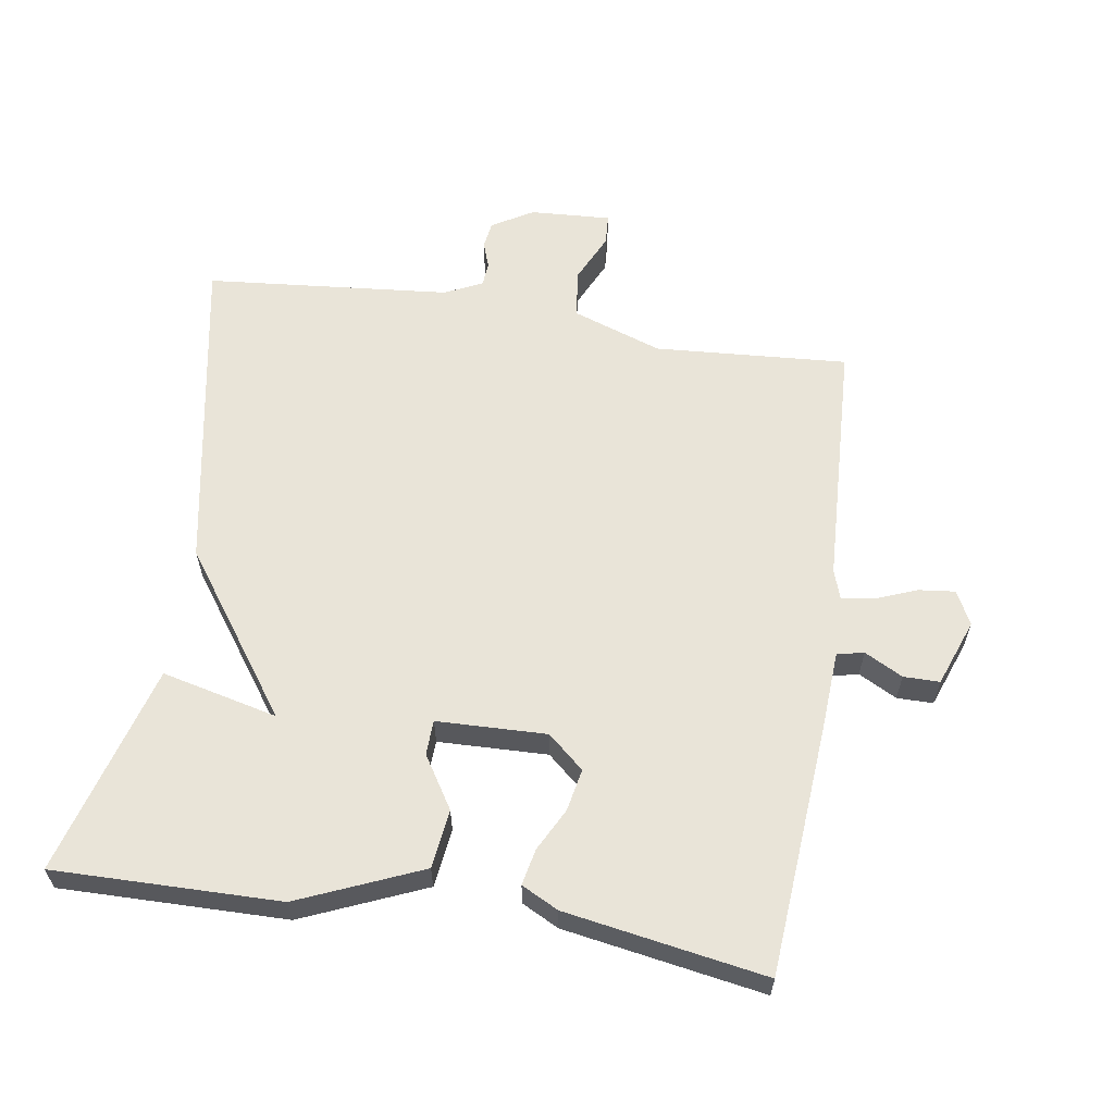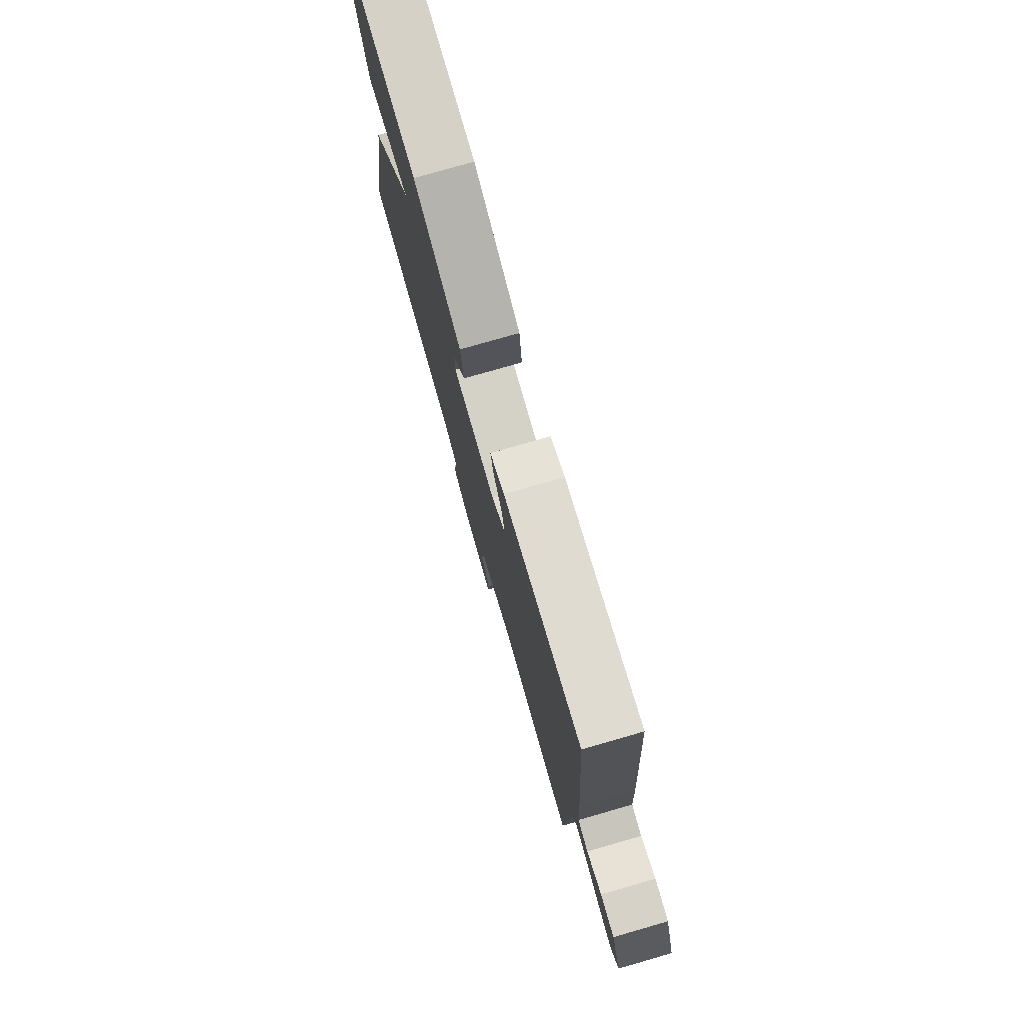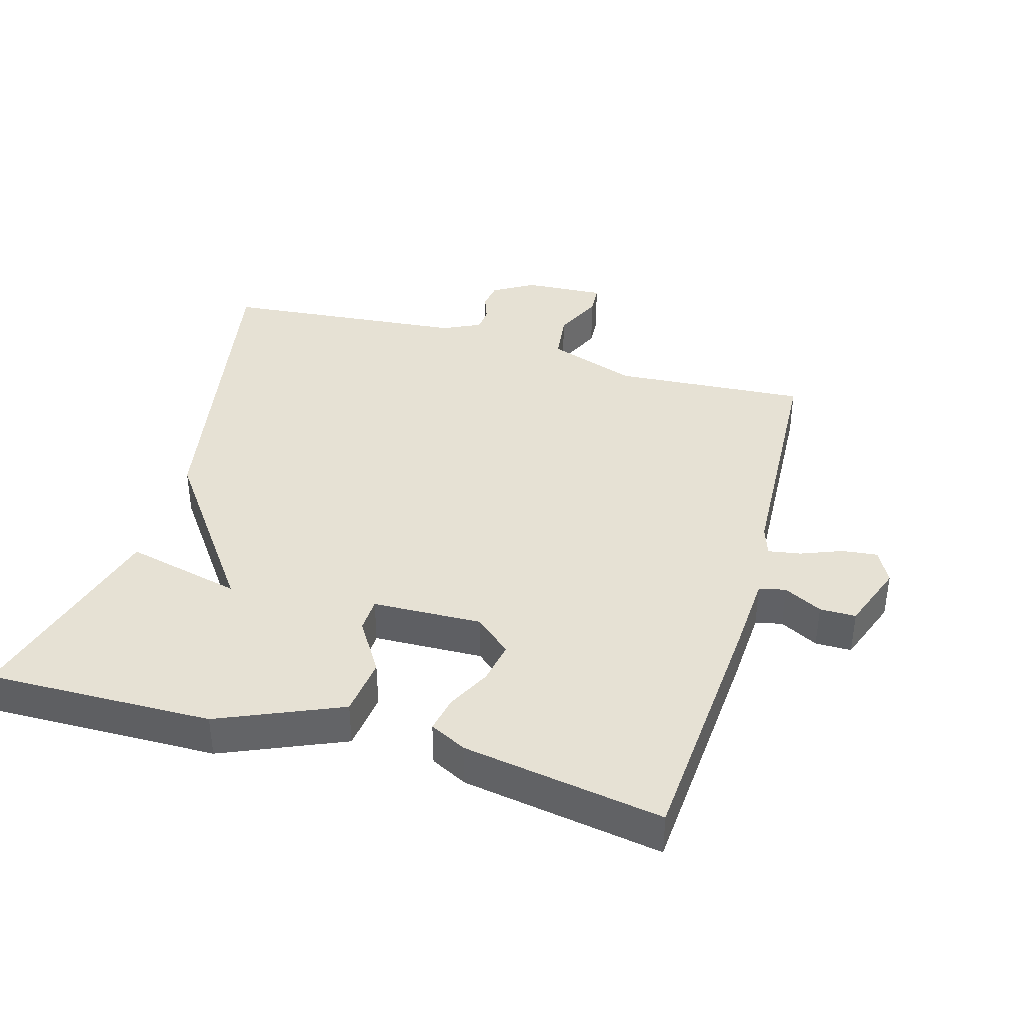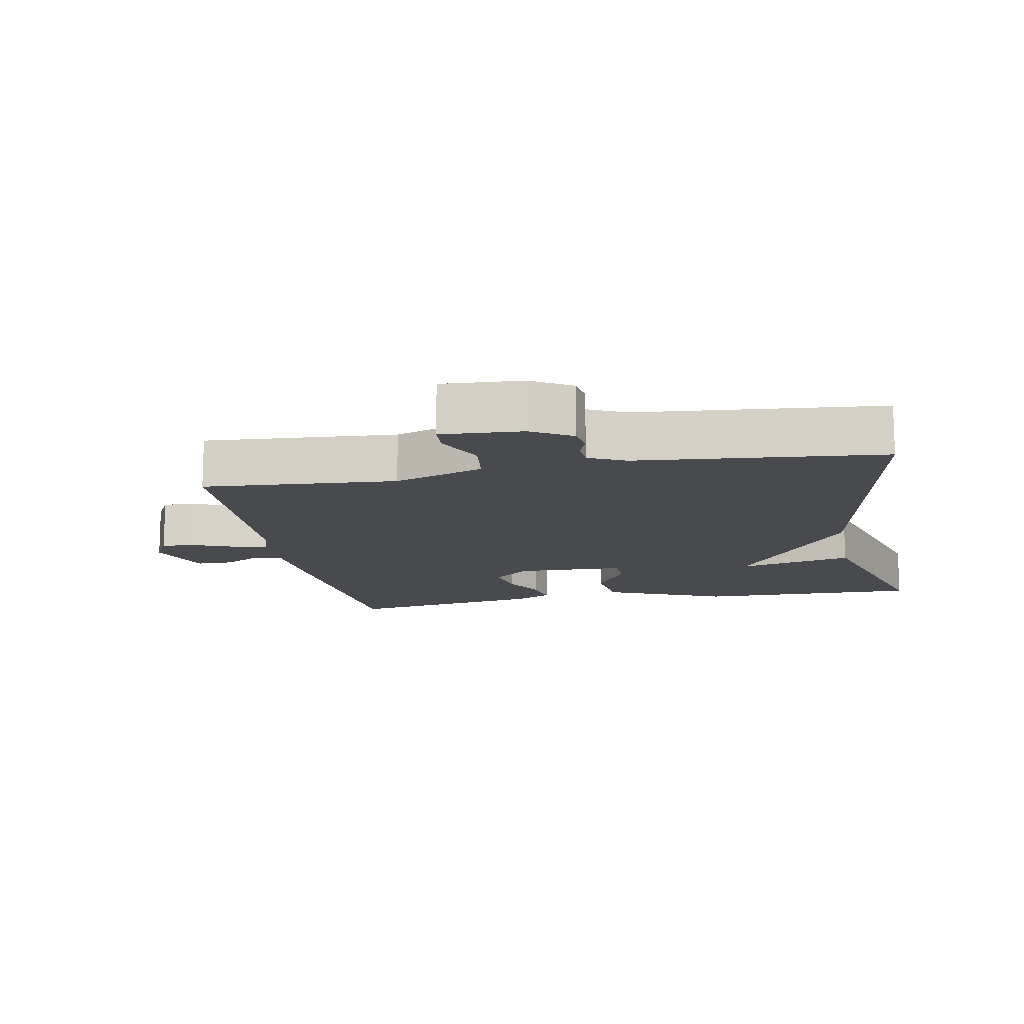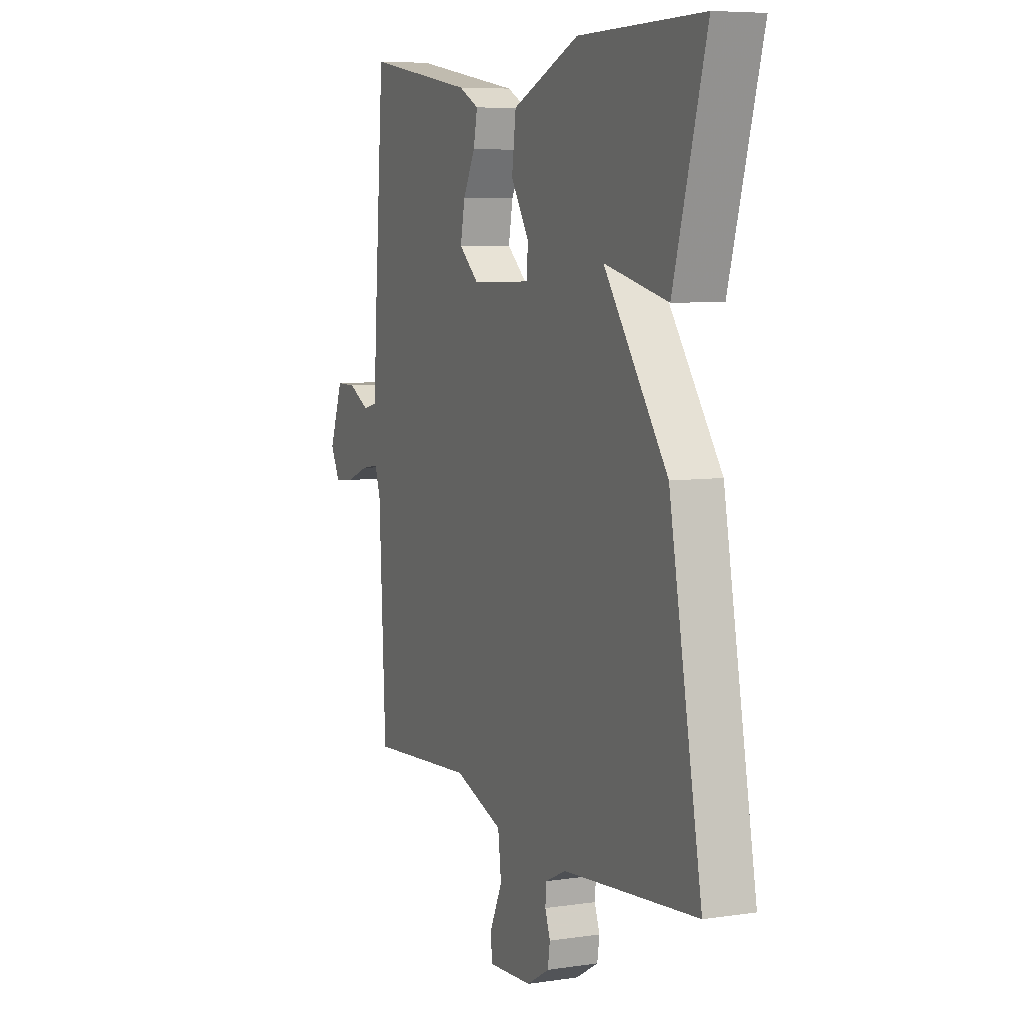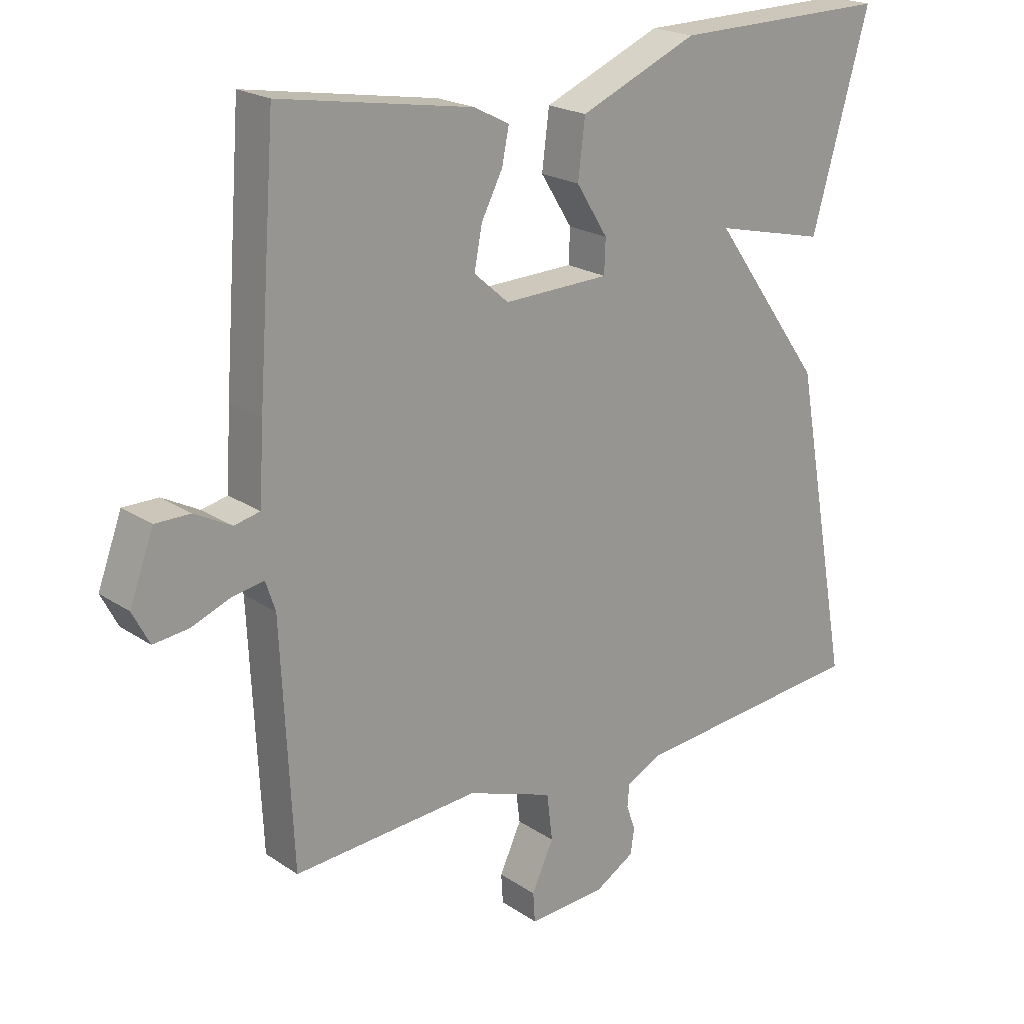
<metadata>
{"format":"obj","ext":"obj","renderer":"f3d","projection":"perspective","resolution":1024,"background":"white","views":[{"elev":60.7,"azim":8.9,"up":"+Y"},{"elev":78.3,"azim":74.0,"up":"+Z"},{"elev":39.3,"azim":15.9,"up":"+Y"},{"elev":-13.2,"azim":-169.3,"up":"+Y"},{"elev":6.8,"azim":-113.6,"up":"+Z"},{"elev":20.9,"azim":139.9,"up":"+Z"}]}
</metadata>
<code>
v -0.5 0.07 0.5
v -0.163 0.07 0.495
v 0.02 0.07 0.417
v 0.031 0.07 0.329
v -0.018 0.07 0.251
v -0.016 0.07 0.199
v 0.148 0.07 0.194
v 0.202 0.07 0.241
v 0.19 0.07 0.304
v 0.157 0.07 0.368
v 0.146 0.07 0.422
v 0.201 0.07 0.45
v 0.5 0.07 0.5
v 0.528 0.07 0.124
v 0.535 0.07 0.006
v 0.575 0.07 -0.003
v 0.632 0.07 0.027
v 0.686 0.07 0.027
v 0.723 0.07 -0.073
v 0.697 0.07 -0.123
v 0.643 0.07 -0.117
v 0.582 0.07 -0.093
v 0.533 0.07 -0.085
v 0.518 0.07 -0.13
v 0.5 0.07 -0.5
v 0.211 0.07 -0.48
v 0.077 0.07 -0.527
v 0.068 0.07 -0.6
v 0.102 0.07 -0.673
v 0.099 0.07 -0.719
v -0.022 0.07 -0.712
v -0.083 0.07 -0.676
v -0.089 0.07 -0.636
v -0.075 0.07 -0.597
v -0.078 0.07 -0.561
v -0.134 0.07 -0.534
v -0.5 0.07 -0.5
v -0.411 0.07 -0.015
v -0.238 0.07 0.226
v -0.411 0.07 0.185
v -0.5 0 0.5
v -0.163 0 0.495
v 0.02 0 0.417
v 0.031 0 0.329
v -0.018 0 0.251
v -0.016 0 0.199
v 0.148 0 0.194
v 0.202 0 0.241
v 0.19 0 0.304
v 0.157 0 0.368
v 0.146 0 0.422
v 0.201 0 0.45
v 0.5 0 0.5
v 0.528 0 0.124
v 0.535 0 0.006
v 0.575 0 -0.003
v 0.632 0 0.027
v 0.686 0 0.027
v 0.723 0 -0.073
v 0.697 0 -0.123
v 0.643 0 -0.117
v 0.582 0 -0.093
v 0.533 0 -0.085
v 0.518 0 -0.13
v 0.5 0 -0.5
v 0.211 0 -0.48
v 0.077 0 -0.527
v 0.068 0 -0.6
v 0.102 0 -0.673
v 0.099 0 -0.719
v -0.022 0 -0.712
v -0.083 0 -0.676
v -0.089 0 -0.636
v -0.075 0 -0.597
v -0.078 0 -0.561
v -0.134 0 -0.534
v -0.5 0 -0.5
v -0.411 0 -0.015
v -0.238 0 0.226
v -0.411 0 0.185
f 2 3 4
f 1 2 4
f 40 1 4
f 39 40 4
f 36 37 38 39
f 35 36 39
f 32 33 34
f 31 32 34
f 30 31 34
f 29 30 34
f 28 29 34
f 27 28 34 35
f 26 27 35 39
f 24 25 26 39
f 20 21 22
f 19 20 22
f 18 19 22
f 17 18 22
f 16 17 22
f 15 16 22 23
f 15 23 24
f 14 15 24
f 13 14 24
f 12 13 24
f 11 12 24
f 10 11 24
f 9 10 24
f 39 4 5
f 39 5 6
f 24 39 6
f 8 9 24
f 7 8 24
f 6 7 24
f 44 43 42
f 44 42 41
f 44 41 80
f 44 80 79
f 79 78 77 76
f 79 76 75
f 74 73 72
f 74 72 71
f 74 71 70
f 74 70 69
f 74 69 68
f 75 74 68 67
f 79 75 67 66
f 79 66 65 64
f 62 61 60
f 62 60 59
f 62 59 58
f 62 58 57
f 62 57 56
f 63 62 56 55
f 64 63 55
f 64 55 54
f 64 54 53
f 64 53 52
f 64 52 51
f 64 51 50
f 64 50 49
f 45 44 79
f 46 45 79
f 46 79 64
f 64 49 48
f 64 48 47
f 64 47 46
f 1 41 42 2
f 2 42 43 3
f 3 43 44 4
f 4 44 45 5
f 5 45 46 6
f 6 46 47 7
f 7 47 48 8
f 8 48 49 9
f 9 49 50 10
f 10 50 51 11
f 11 51 52 12
f 12 52 53 13
f 13 53 54 14
f 14 54 55 15
f 15 55 56 16
f 16 56 57 17
f 17 57 58 18
f 18 58 59 19
f 19 59 60 20
f 20 60 61 21
f 21 61 62 22
f 22 62 63 23
f 23 63 64 24
f 24 64 65 25
f 25 65 66 26
f 26 66 67 27
f 27 67 68 28
f 28 68 69 29
f 29 69 70 30
f 30 70 71 31
f 31 71 72 32
f 32 72 73 33
f 33 73 74 34
f 34 74 75 35
f 35 75 76 36
f 36 76 77 37
f 37 77 78 38
f 38 78 79 39
f 39 79 80 40
f 40 80 41 1

</code>
